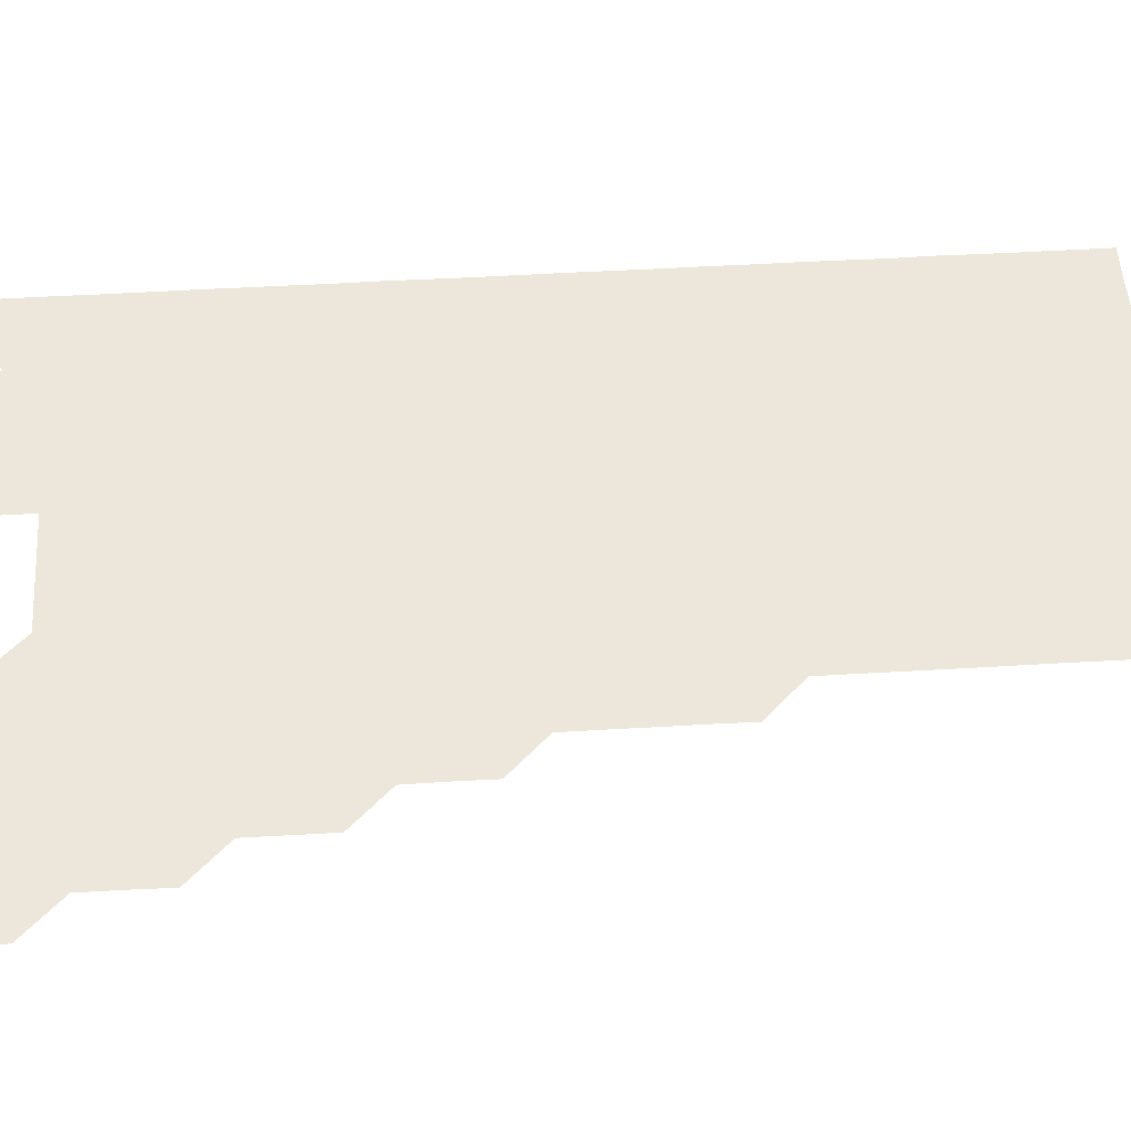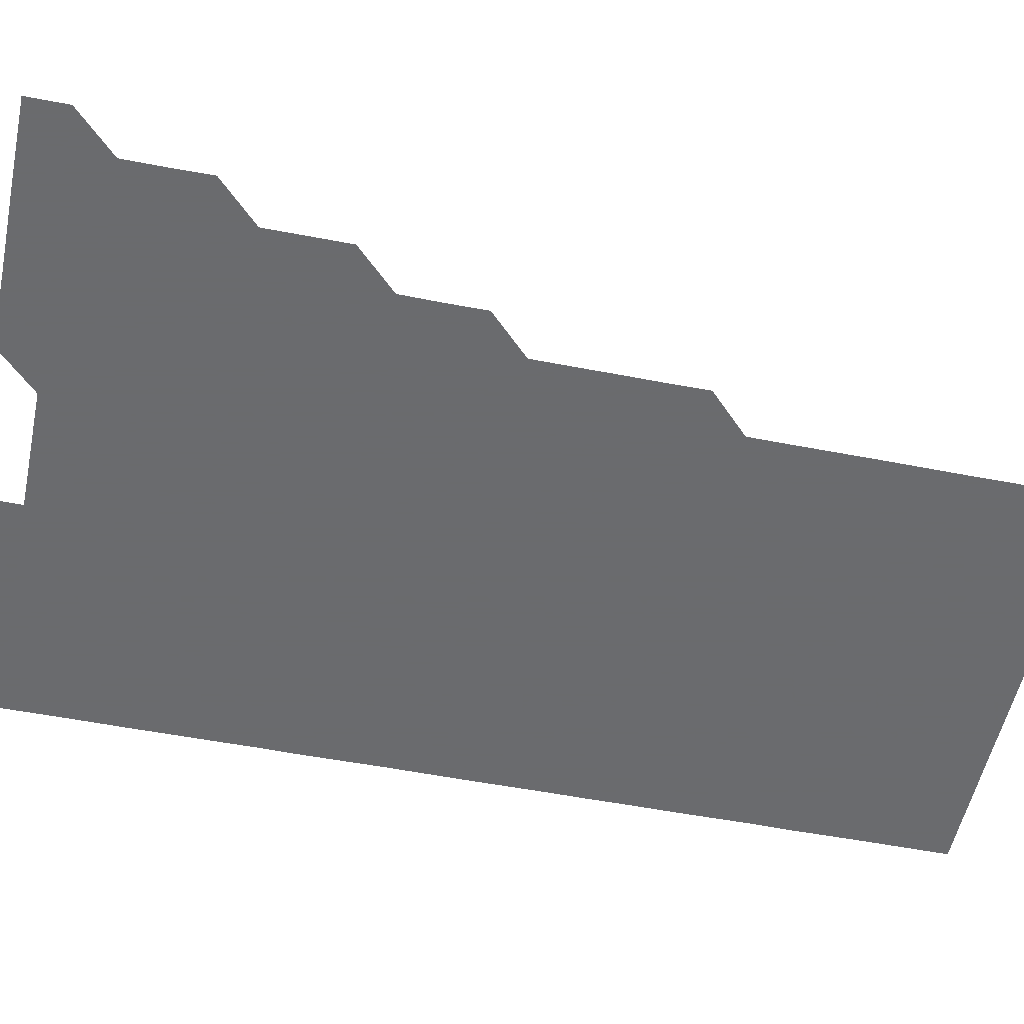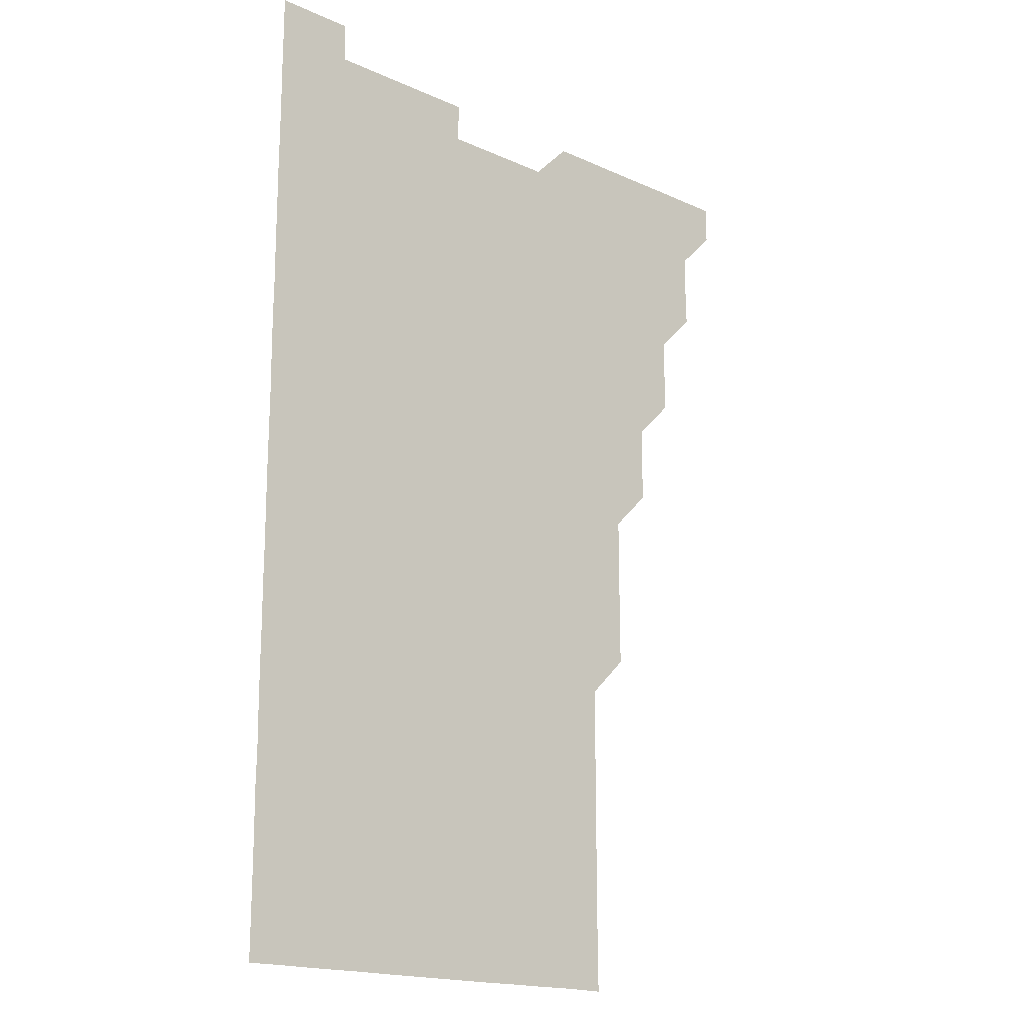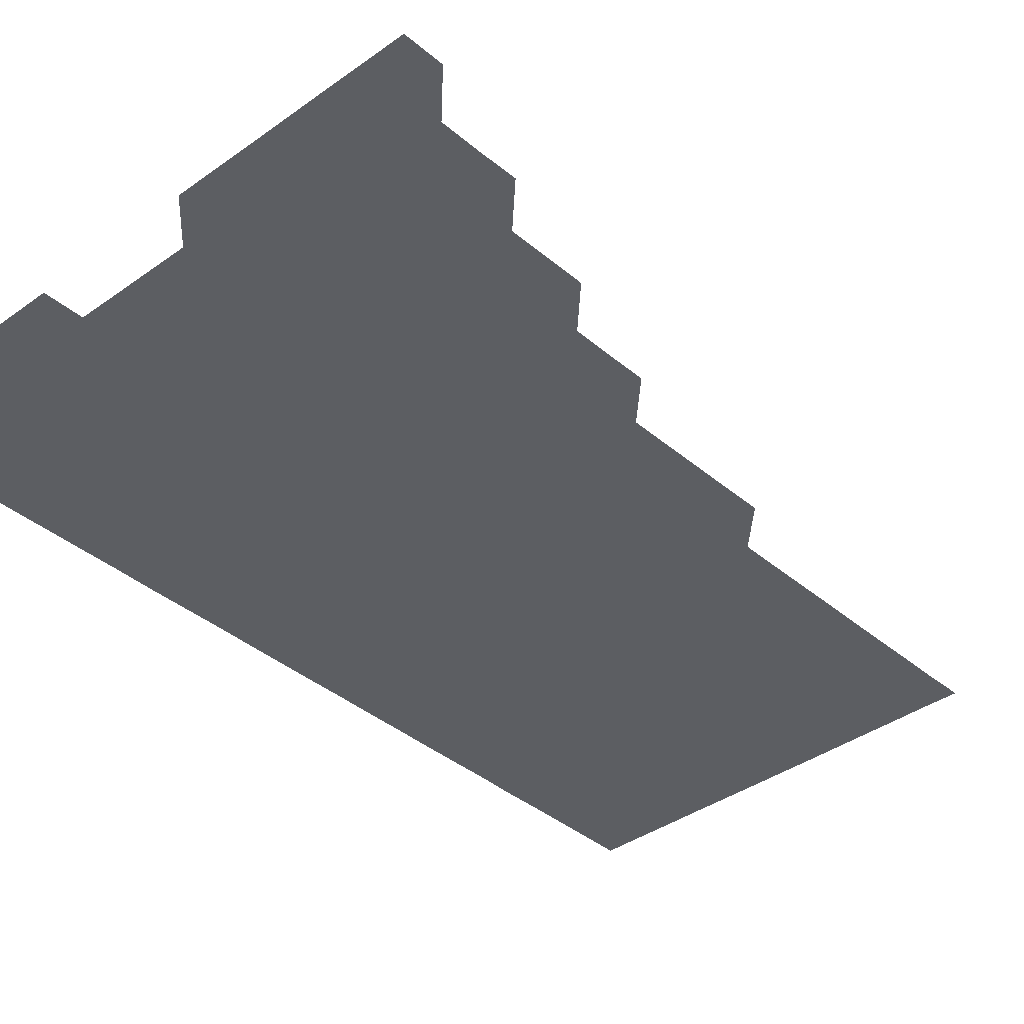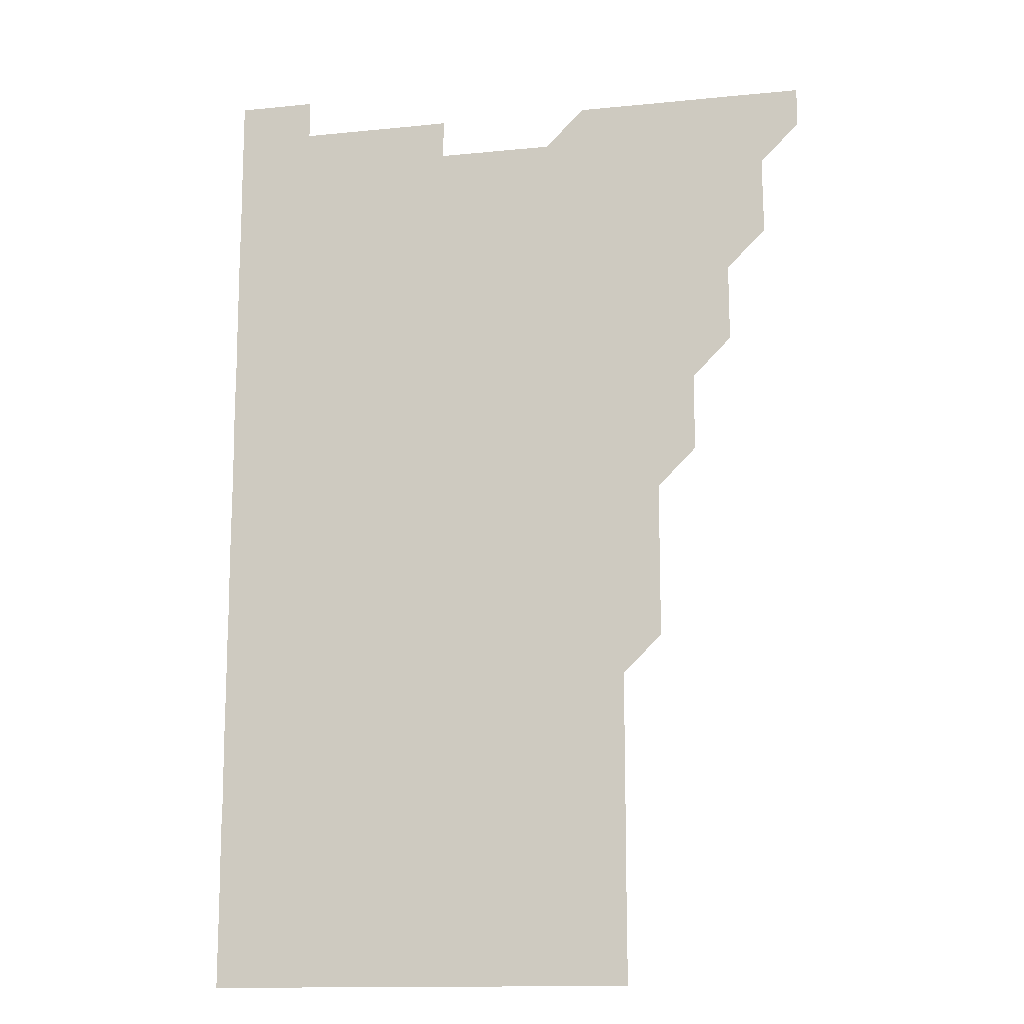
<metadata>
{"format":"obj","ext":"obj","renderer":"f3d","projection":"perspective","resolution":1024,"background":"white","views":[{"elev":52.0,"azim":-93.6,"up":"+Z"},{"elev":-53.3,"azim":-101.8,"up":"+Z"},{"elev":-17.8,"azim":138.6,"up":"+Y"},{"elev":-37.7,"azim":-137.3,"up":"+Z"},{"elev":-13.8,"azim":-167.3,"up":"+Y"}]}
</metadata>
<code>
v 481 541 0
v 481 556 0
v 495.8 496 0
v 496 510.8 0
v 496 526 0
v 496 541 0
v 496 556 0
v 510.9 451 0
v 510.9 465.9 0
v 511 481 0
v 511.2 496.1 0
v 511 511 0
v 511.1 526 0
v 511 541 0
v 511 556.1 0
v 526 405.9 0
v 526 420.9 0
v 525.9 435.9 0
v 526.1 451 0
v 526 466 0
v 526 481 0
v 526 496 0
v 526 511 0
v 526 526 0
v 526 540.9 0
v 526 556 0
v 540.9 330.9 0
v 541 345.9 0
v 541 360.9 0
v 541 375.9 0
v 541 390.9 0
v 541 406 0
v 541 421 0
v 541.1 436.1 0
v 540.9 451 0
v 541 466 0
v 541.1 481 0
v 540.9 496 0
v 541 511 0
v 541 526 0
v 541 541 0
v 541 556 0
v 555.9 195.9 0
v 556.1 210.8 0
v 556.1 225.7 0
v 556.1 240.7 0
v 556.1 255.8 0
v 556 270.8 0
v 556 285.9 0
v 556 300.9 0
v 556 315.9 0
v 556 331.1 0
v 556 346 0
v 556 361 0
v 556 376 0
v 556 391 0
v 556.1 406 0
v 556 421 0
v 556 436 0
v 556.1 451.1 0
v 556 466 0
v 556 481 0
v 556.1 496 0
v 556 511 0
v 556 526 0
v 556 541 0
v 556 556.1 0
v 570.9 196.2 0
v 570.9 210.9 0
v 571.1 226.1 0
v 571 241.1 0
v 571 256 0
v 571.1 271.1 0
v 571 286 0
v 570.9 300.9 0
v 571.1 316.1 0
v 571.1 331.1 0
v 571 346 0
v 571.1 361 0
v 571 376 0
v 571.1 391.1 0
v 571 406 0
v 571 421 0
v 571 436 0
v 571 451 0
v 571 466 0
v 571 481 0
v 571 496 0
v 571.1 511 0
v 571 526 0
v 571 541 0
v 570.9 556.1 0
v 585.8 196 0
v 586.1 211.2 0
v 586.1 226.2 0
v 586 241 0
v 586.1 256.2 0
v 586 271.1 0
v 586 286 0
v 586.1 301.1 0
v 586 316 0
v 585.9 330.9 0
v 586.1 346.1 0
v 586 361 0
v 586 376 0
v 586 391 0
v 586 406 0
v 586 421 0
v 586 436 0
v 586 451 0
v 586 466.1 0
v 586 481 0
v 586 496 0
v 586 511 0
v 586 526 0
v 586 541 0
v 600.9 196 0
v 601.1 211 0
v 601 226 0
v 601 241 0
v 601 256 0
v 601 271 0
v 601 286 0
v 601 301 0
v 601 316 0
v 601.1 331.1 0
v 601 345.9 0
v 601 361 0
v 601 376 0
v 601 391.1 0
v 601 406 0
v 601 421 0
v 601 436 0
v 601 451 0
v 601 466 0
v 601 481 0
v 601 496 0
v 601 511 0
v 601 526 0
v 601 541 0
v 615.9 195.9 0
v 616 211.2 0
v 616 226.1 0
v 616 241 0
v 616 256.1 0
v 616 271 0
v 616 285.9 0
v 616 301.1 0
v 616 316.1 0
v 616 331.1 0
v 616 346 0
v 616 361 0
v 616 376 0
v 616 391 0
v 616 405.9 0
v 616 421.1 0
v 616 436 0
v 616 451 0
v 616 466 0
v 616 481 0
v 616 496 0
v 616 511 0
v 616 525.9 0
v 616 541 0
v 631 195.9 0
v 631 211 0
v 631 226 0
v 631 241.1 0
v 631 256.1 0
v 631 271 0
v 631 286.1 0
v 631 301 0
v 631 316 0
v 631 331 0
v 631 346 0
v 631 361 0
v 631 376.1 0
v 631 391 0
v 631 406 0
v 631 421 0
v 631 436 0
v 631 451 0
v 631 466 0
v 631 481 0
v 631 496 0
v 631 511 0
v 631 525.9 0
v 631 541.1 0
v 631 556.1 0
v 646 195.9 0
v 646 211.1 0
v 646 226.1 0
v 646 241 0
v 645.9 256.1 0
v 646.1 271.1 0
v 646 286 0
v 646 301.1 0
v 646 316 0
v 646 331 0
v 646 346 0
v 646 361.1 0
v 646 376 0
v 646 391 0
v 646 406 0
v 646 421 0
v 646 436 0
v 646 451 0
v 646 466 0
v 646 481 0
v 646 496 0
v 646 511 0
v 646 526 0
v 646 541 0
v 645.9 556 0
v 661 195.9 0
v 661 211.1 0
v 661 226 0
v 660.9 241.1 0
v 661.1 255.8 0
v 661 271 0
v 661 286 0
v 661 300.9 0
v 661 316 0
v 661 331 0
v 661 346 0
v 661 361 0
v 661 376 0
v 661 391 0
v 661 406 0
v 661 421 0
v 661 436 0
v 661 451 0
v 661 466 0
v 661 481 0
v 661 496 0
v 661 511 0
v 661 526 0
v 661 541 0
v 661 556 0
v 676.1 196 0
v 676 211 0
v 676 226.1 0
v 676 240.9 0
v 676 256 0
v 675.9 271.2 0
v 676 286 0
v 675.9 301.1 0
v 676 316 0
v 676 331 0
v 676 346 0
v 675.9 361.1 0
v 676 376 0
v 676 391 0
v 676 406 0
v 676 421 0
v 676 436 0
v 676 451 0
v 676 466 0
v 676 481.1 0
v 676 496 0
v 676 511 0
v 676 526 0
v 676 541 0
v 676 556 0
v 691.1 195.9 0
v 691 211 0
v 690.8 226.2 0
v 691 241 0
v 691 256.2 0
v 691 270.9 0
v 690.9 286.1 0
v 691 300.9 0
v 690.8 316.2 0
v 691 331 0
v 690.9 346.1 0
v 691 361 0
v 690.9 376.1 0
v 691 391 0
v 691 406 0
v 690.9 421.1 0
v 691 436 0
v 691 451 0
v 691 466 0
v 691 481 0
v 691 496 0
v 691 511 0
v 691 526 0
v 691 541 0
v 691 556 0
v 691 571 0
v 706.1 196 0
v 705.9 211.1 0
v 706 226 0
v 706 241 0
v 705.8 256.2 0
v 705.9 271 0
v 706 286.1 0
v 705.9 301.1 0
v 706 316 0
v 705.9 331.1 0
v 705.9 346 0
v 706 361 0
v 706 376.1 0
v 705.9 391 0
v 706 406 0
v 705.9 421.1 0
v 705.8 436.1 0
v 706 450.9 0
v 706 466 0
v 705.8 481.1 0
v 706 496 0
v 706 511 0
v 706 526 0
v 705.9 541 0
v 706 556 0
v 706 571 0
v 721 196 0
v 721 210.9 0
v 721 225.9 0
v 721 240.9 0
v 721.2 255.8 0
v 720.9 270.8 0
v 721 285.8 0
v 721.1 300.8 0
v 721 315.8 0
v 721.1 330.8 0
v 721 345.9 0
v 721.1 360.9 0
v 721.1 375.8 0
v 721 390.8 0
v 720.9 405.9 0
v 721.1 420.9 0
v 721.2 435.9 0
v 721 450.9 0
v 721.1 465.9 0
v 721 480.9 0
v 721.1 495.9 0
v 721 510.9 0
v 721 526 0
v 721 541 0
v 721 556 0
v 721 571 0
f 5 6 1
f 1 6 2
f 6 7 2
f 10 11 3
f 3 11 4
f 11 12 4
f 4 12 5
f 12 13 5
f 5 13 6
f 13 14 6
f 6 14 7
f 14 15 7
f 18 19 8
f 8 19 9
f 19 20 9
f 9 20 10
f 20 21 10
f 10 21 11
f 21 22 11
f 11 22 12
f 22 23 12
f 12 23 13
f 23 24 13
f 13 24 14
f 24 25 14
f 14 25 15
f 25 26 15
f 31 32 16
f 16 32 17
f 32 33 17
f 17 33 18
f 33 34 18
f 18 34 19
f 34 35 19
f 19 35 20
f 35 36 20
f 20 36 21
f 36 37 21
f 21 37 22
f 37 38 22
f 22 38 23
f 38 39 23
f 23 39 24
f 39 40 24
f 24 40 25
f 40 41 25
f 25 41 26
f 41 42 26
f 51 52 27
f 27 52 28
f 52 53 28
f 28 53 29
f 53 54 29
f 29 54 30
f 54 55 30
f 30 55 31
f 55 56 31
f 31 56 32
f 56 57 32
f 32 57 33
f 57 58 33
f 33 58 34
f 58 59 34
f 34 59 35
f 59 60 35
f 35 60 36
f 60 61 36
f 36 61 37
f 61 62 37
f 37 62 38
f 62 63 38
f 38 63 39
f 63 64 39
f 39 64 40
f 64 65 40
f 40 65 41
f 65 66 41
f 41 66 42
f 66 67 42
f 43 68 44
f 68 69 44
f 44 69 45
f 69 70 45
f 45 70 46
f 70 71 46
f 46 71 47
f 71 72 47
f 47 72 48
f 72 73 48
f 48 73 49
f 73 74 49
f 49 74 50
f 74 75 50
f 50 75 51
f 75 76 51
f 51 76 52
f 76 77 52
f 52 77 53
f 77 78 53
f 53 78 54
f 78 79 54
f 54 79 55
f 79 80 55
f 55 80 56
f 80 81 56
f 56 81 57
f 81 82 57
f 57 82 58
f 82 83 58
f 58 83 59
f 83 84 59
f 59 84 60
f 84 85 60
f 60 85 61
f 85 86 61
f 61 86 62
f 86 87 62
f 62 87 63
f 87 88 63
f 63 88 64
f 88 89 64
f 64 89 65
f 89 90 65
f 65 90 66
f 90 91 66
f 66 91 67
f 91 92 67
f 68 93 69
f 93 94 69
f 69 94 70
f 94 95 70
f 70 95 71
f 95 96 71
f 71 96 72
f 96 97 72
f 72 97 73
f 97 98 73
f 73 98 74
f 98 99 74
f 74 99 75
f 99 100 75
f 75 100 76
f 100 101 76
f 76 101 77
f 101 102 77
f 77 102 78
f 102 103 78
f 78 103 79
f 103 104 79
f 79 104 80
f 104 105 80
f 80 105 81
f 105 106 81
f 81 106 82
f 106 107 82
f 82 107 83
f 107 108 83
f 83 108 84
f 108 109 84
f 84 109 85
f 109 110 85
f 85 110 86
f 110 111 86
f 86 111 87
f 111 112 87
f 87 112 88
f 112 113 88
f 88 113 89
f 113 114 89
f 89 114 90
f 114 115 90
f 90 115 91
f 115 116 91
f 91 116 92
f 93 117 94
f 117 118 94
f 94 118 95
f 118 119 95
f 95 119 96
f 119 120 96
f 96 120 97
f 120 121 97
f 97 121 98
f 121 122 98
f 98 122 99
f 122 123 99
f 99 123 100
f 123 124 100
f 100 124 101
f 124 125 101
f 101 125 102
f 125 126 102
f 102 126 103
f 126 127 103
f 103 127 104
f 127 128 104
f 104 128 105
f 128 129 105
f 105 129 106
f 129 130 106
f 106 130 107
f 130 131 107
f 107 131 108
f 131 132 108
f 108 132 109
f 132 133 109
f 109 133 110
f 133 134 110
f 110 134 111
f 134 135 111
f 111 135 112
f 135 136 112
f 112 136 113
f 136 137 113
f 113 137 114
f 137 138 114
f 114 138 115
f 138 139 115
f 115 139 116
f 139 140 116
f 117 141 118
f 141 142 118
f 118 142 119
f 142 143 119
f 119 143 120
f 143 144 120
f 120 144 121
f 144 145 121
f 121 145 122
f 145 146 122
f 122 146 123
f 146 147 123
f 123 147 124
f 147 148 124
f 124 148 125
f 148 149 125
f 125 149 126
f 149 150 126
f 126 150 127
f 150 151 127
f 127 151 128
f 151 152 128
f 128 152 129
f 152 153 129
f 129 153 130
f 153 154 130
f 130 154 131
f 154 155 131
f 131 155 132
f 155 156 132
f 132 156 133
f 156 157 133
f 133 157 134
f 157 158 134
f 134 158 135
f 158 159 135
f 135 159 136
f 159 160 136
f 136 160 137
f 160 161 137
f 137 161 138
f 161 162 138
f 138 162 139
f 162 163 139
f 139 163 140
f 163 164 140
f 141 165 142
f 165 166 142
f 142 166 143
f 166 167 143
f 143 167 144
f 167 168 144
f 144 168 145
f 168 169 145
f 145 169 146
f 169 170 146
f 146 170 147
f 170 171 147
f 147 171 148
f 171 172 148
f 148 172 149
f 172 173 149
f 149 173 150
f 173 174 150
f 150 174 151
f 174 175 151
f 151 175 152
f 175 176 152
f 152 176 153
f 176 177 153
f 153 177 154
f 177 178 154
f 154 178 155
f 178 179 155
f 155 179 156
f 179 180 156
f 156 180 157
f 180 181 157
f 157 181 158
f 181 182 158
f 158 182 159
f 182 183 159
f 159 183 160
f 183 184 160
f 160 184 161
f 184 185 161
f 161 185 162
f 185 186 162
f 162 186 163
f 186 187 163
f 163 187 164
f 187 188 164
f 165 190 166
f 190 191 166
f 166 191 167
f 191 192 167
f 167 192 168
f 192 193 168
f 168 193 169
f 193 194 169
f 169 194 170
f 194 195 170
f 170 195 171
f 195 196 171
f 171 196 172
f 196 197 172
f 172 197 173
f 197 198 173
f 173 198 174
f 198 199 174
f 174 199 175
f 199 200 175
f 175 200 176
f 200 201 176
f 176 201 177
f 201 202 177
f 177 202 178
f 202 203 178
f 178 203 179
f 203 204 179
f 179 204 180
f 204 205 180
f 180 205 181
f 205 206 181
f 181 206 182
f 206 207 182
f 182 207 183
f 207 208 183
f 183 208 184
f 208 209 184
f 184 209 185
f 209 210 185
f 185 210 186
f 210 211 186
f 186 211 187
f 211 212 187
f 187 212 188
f 212 213 188
f 188 213 189
f 213 214 189
f 190 215 191
f 215 216 191
f 191 216 192
f 216 217 192
f 192 217 193
f 217 218 193
f 193 218 194
f 218 219 194
f 194 219 195
f 219 220 195
f 195 220 196
f 220 221 196
f 196 221 197
f 221 222 197
f 197 222 198
f 222 223 198
f 198 223 199
f 223 224 199
f 199 224 200
f 224 225 200
f 200 225 201
f 225 226 201
f 201 226 202
f 226 227 202
f 202 227 203
f 227 228 203
f 203 228 204
f 228 229 204
f 204 229 205
f 229 230 205
f 205 230 206
f 230 231 206
f 206 231 207
f 231 232 207
f 207 232 208
f 232 233 208
f 208 233 209
f 233 234 209
f 209 234 210
f 234 235 210
f 210 235 211
f 235 236 211
f 211 236 212
f 236 237 212
f 212 237 213
f 237 238 213
f 213 238 214
f 238 239 214
f 215 240 216
f 240 241 216
f 216 241 217
f 241 242 217
f 217 242 218
f 242 243 218
f 218 243 219
f 243 244 219
f 219 244 220
f 244 245 220
f 220 245 221
f 245 246 221
f 221 246 222
f 246 247 222
f 222 247 223
f 247 248 223
f 223 248 224
f 248 249 224
f 224 249 225
f 249 250 225
f 225 250 226
f 250 251 226
f 226 251 227
f 251 252 227
f 227 252 228
f 252 253 228
f 228 253 229
f 253 254 229
f 229 254 230
f 254 255 230
f 230 255 231
f 255 256 231
f 231 256 232
f 256 257 232
f 232 257 233
f 257 258 233
f 233 258 234
f 258 259 234
f 234 259 235
f 259 260 235
f 235 260 236
f 260 261 236
f 236 261 237
f 261 262 237
f 237 262 238
f 262 263 238
f 238 263 239
f 263 264 239
f 240 265 241
f 265 266 241
f 241 266 242
f 266 267 242
f 242 267 243
f 267 268 243
f 243 268 244
f 268 269 244
f 244 269 245
f 269 270 245
f 245 270 246
f 270 271 246
f 246 271 247
f 271 272 247
f 247 272 248
f 272 273 248
f 248 273 249
f 273 274 249
f 249 274 250
f 274 275 250
f 250 275 251
f 275 276 251
f 251 276 252
f 276 277 252
f 252 277 253
f 277 278 253
f 253 278 254
f 278 279 254
f 254 279 255
f 279 280 255
f 255 280 256
f 280 281 256
f 256 281 257
f 281 282 257
f 257 282 258
f 282 283 258
f 258 283 259
f 283 284 259
f 259 284 260
f 284 285 260
f 260 285 261
f 285 286 261
f 261 286 262
f 286 287 262
f 262 287 263
f 287 288 263
f 263 288 264
f 288 289 264
f 265 291 266
f 291 292 266
f 266 292 267
f 292 293 267
f 267 293 268
f 293 294 268
f 268 294 269
f 294 295 269
f 269 295 270
f 295 296 270
f 270 296 271
f 296 297 271
f 271 297 272
f 297 298 272
f 272 298 273
f 298 299 273
f 273 299 274
f 299 300 274
f 274 300 275
f 300 301 275
f 275 301 276
f 301 302 276
f 276 302 277
f 302 303 277
f 277 303 278
f 303 304 278
f 278 304 279
f 304 305 279
f 279 305 280
f 305 306 280
f 280 306 281
f 306 307 281
f 281 307 282
f 307 308 282
f 282 308 283
f 308 309 283
f 283 309 284
f 309 310 284
f 284 310 285
f 310 311 285
f 285 311 286
f 311 312 286
f 286 312 287
f 312 313 287
f 287 313 288
f 313 314 288
f 288 314 289
f 314 315 289
f 289 315 290
f 315 316 290
f 291 317 292
f 317 318 292
f 292 318 293
f 318 319 293
f 293 319 294
f 319 320 294
f 294 320 295
f 320 321 295
f 295 321 296
f 321 322 296
f 296 322 297
f 322 323 297
f 297 323 298
f 323 324 298
f 298 324 299
f 324 325 299
f 299 325 300
f 325 326 300
f 300 326 301
f 326 327 301
f 301 327 302
f 327 328 302
f 302 328 303
f 328 329 303
f 303 329 304
f 329 330 304
f 304 330 305
f 330 331 305
f 305 331 306
f 331 332 306
f 306 332 307
f 332 333 307
f 307 333 308
f 333 334 308
f 308 334 309
f 334 335 309
f 309 335 310
f 335 336 310
f 310 336 311
f 336 337 311
f 311 337 312
f 337 338 312
f 312 338 313
f 338 339 313
f 313 339 314
f 339 340 314
f 314 340 315
f 340 341 315
f 315 341 316
f 341 342 316

</code>
